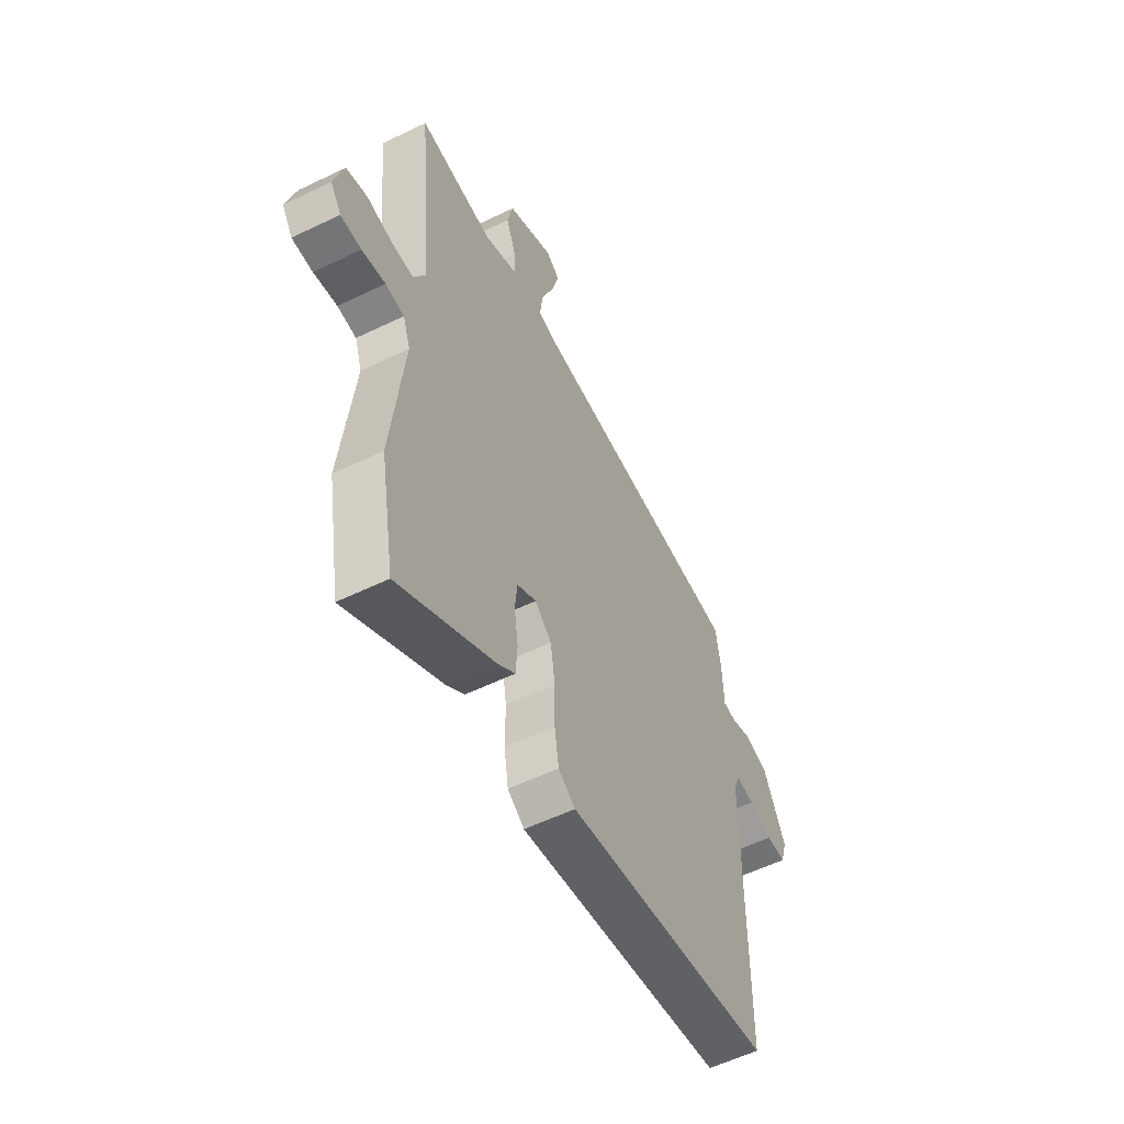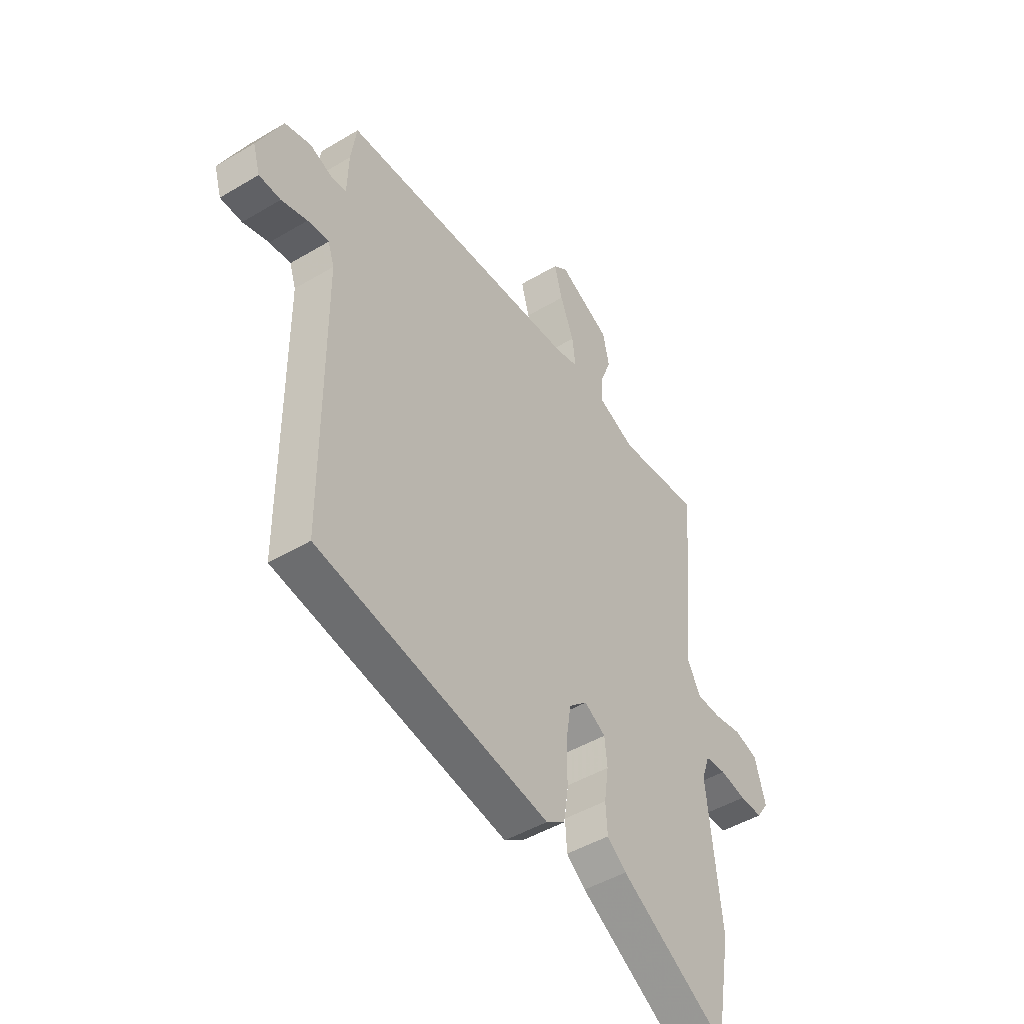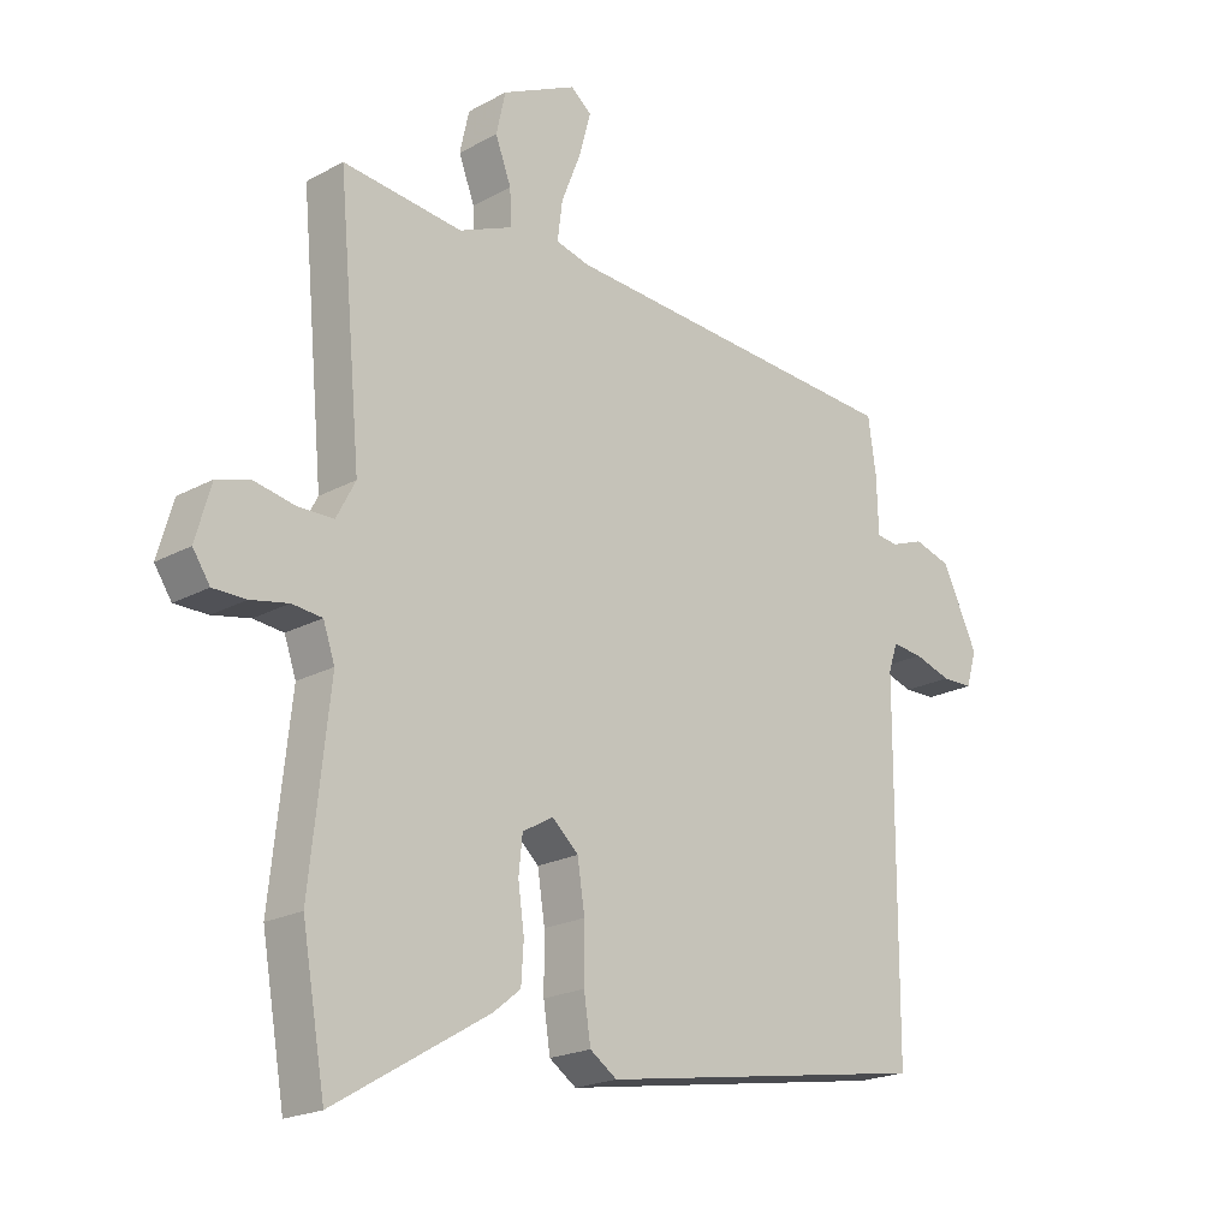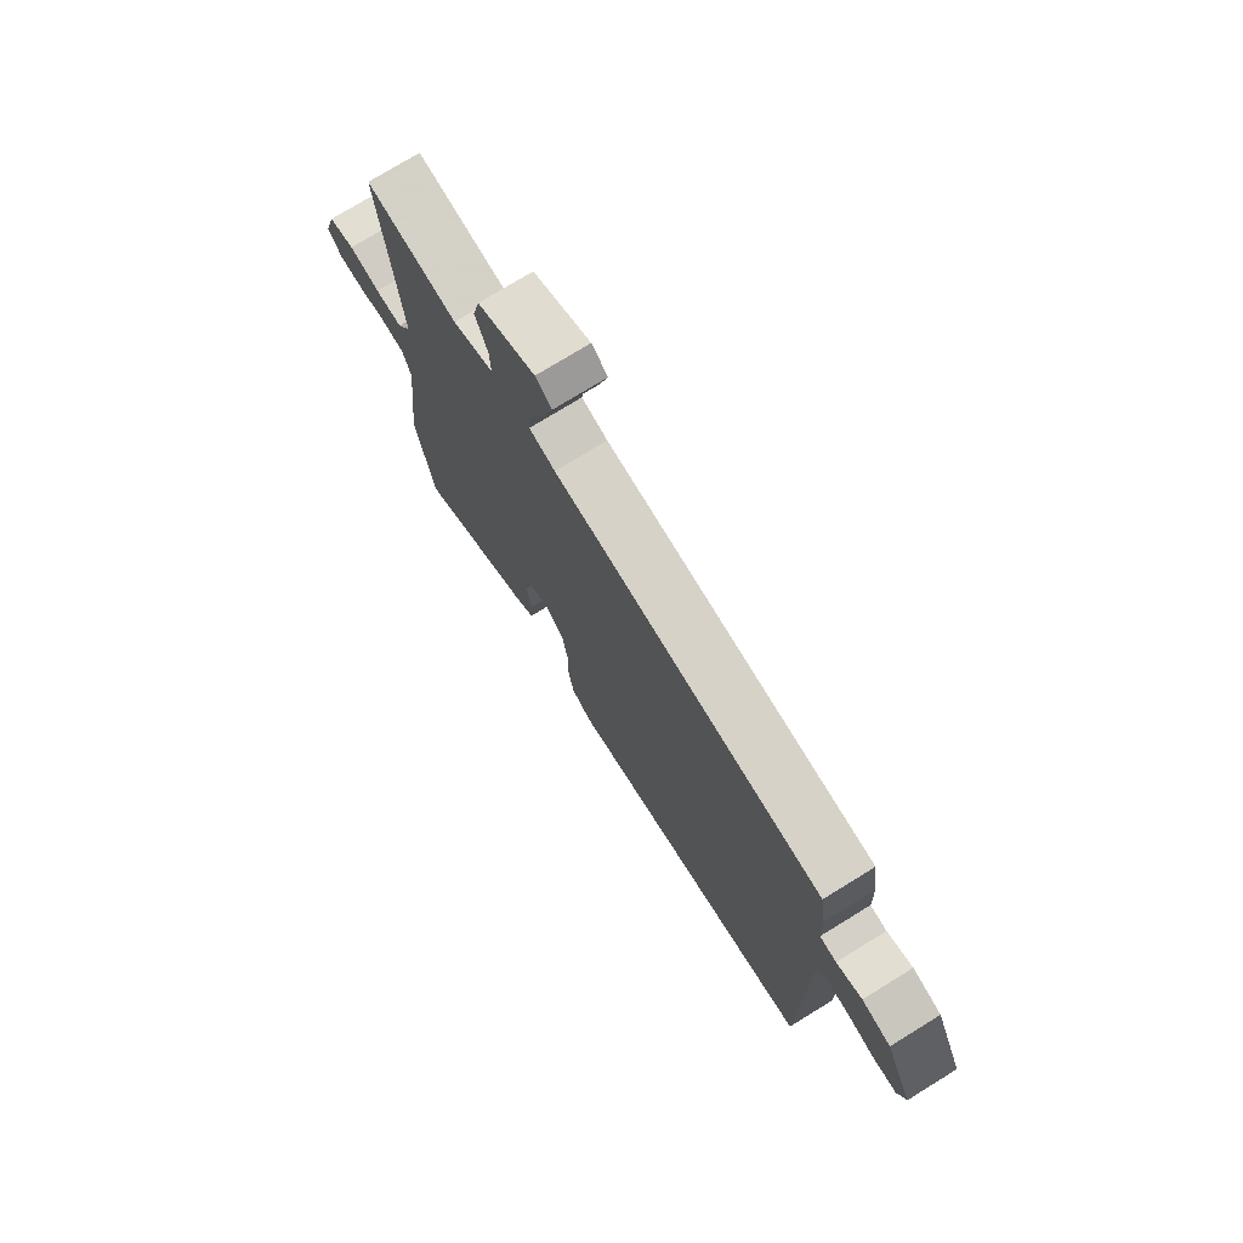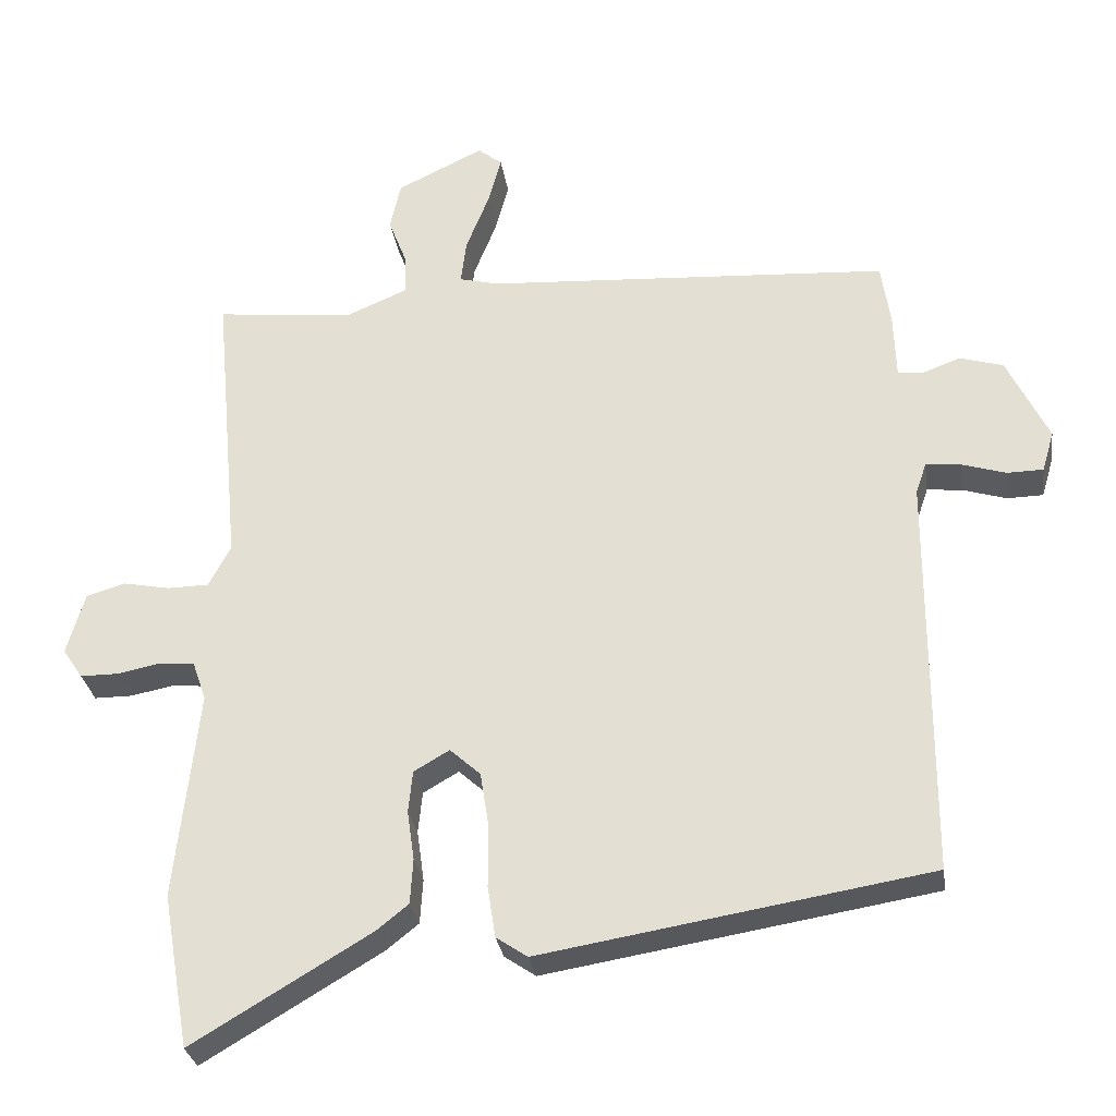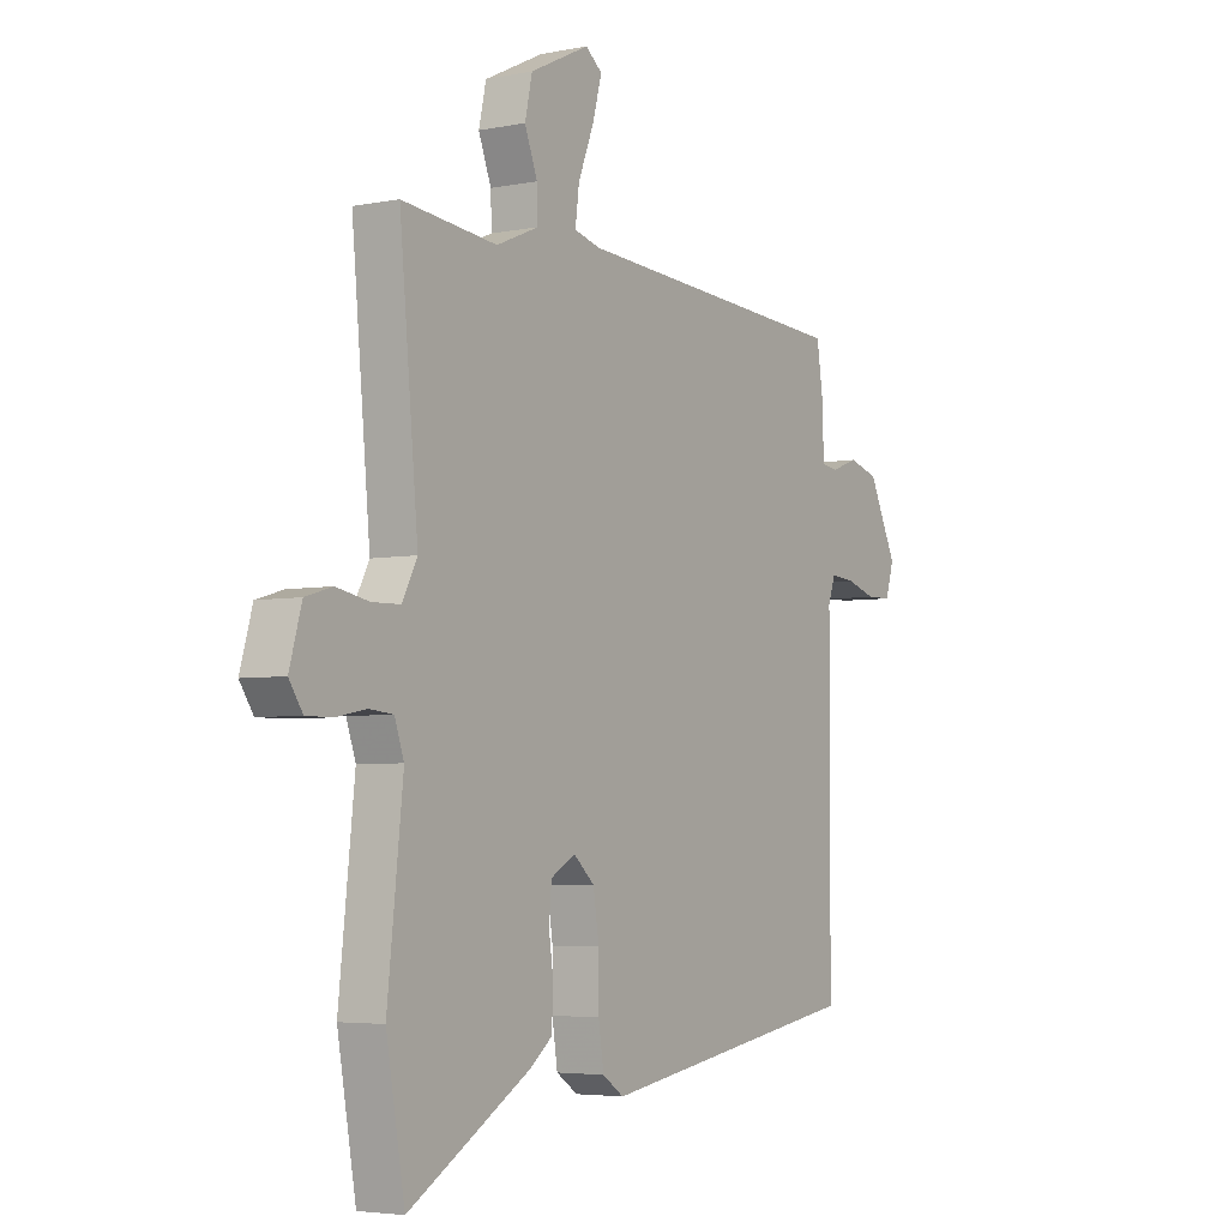
<metadata>
{"format":"obj","ext":"obj","renderer":"f3d","projection":"perspective","resolution":1024,"background":"white","views":[{"elev":-56.5,"azim":-63.1,"up":"+Z"},{"elev":-46.9,"azim":124.1,"up":"+Z"},{"elev":-20.5,"azim":-45.3,"up":"+Z"},{"elev":75.4,"azim":58.4,"up":"+Z"},{"elev":-29.6,"azim":8.4,"up":"+Z"},{"elev":-4.3,"azim":-57.0,"up":"+Z"}]}
</metadata>
<code>
v -0.495 0.07 0.523
v -0.3 0.07 0.502
v -0.213 0.07 0.539
v -0.215 0.07 0.596
v -0.241 0.07 0.664
v -0.226 0.07 0.732
v -0.104 0.07 0.791
v -0.07 0.07 0.764
v -0.089 0.07 0.694
v -0.121 0.07 0.613
v -0.129 0.07 0.55
v -0.074 0.07 0.536
v 0.496 0.07 0.5
v 0.509 0.07 0.412
v 0.512 0.07 0.32
v 0.547 0.07 0.316
v 0.601 0.07 0.336
v 0.662 0.07 0.318
v 0.72 0.07 0.197
v 0.703 0.07 0.14
v 0.652 0.07 0.139
v 0.591 0.07 0.158
v 0.541 0.07 0.163
v 0.526 0.07 0.119
v 0.524 0.07 -0.451
v -0.02 0.07 -0.54
v -0.064 0.07 -0.51
v -0.075 0.07 -0.438
v -0.075 0.07 -0.35
v -0.087 0.07 -0.273
v -0.13 0.07 -0.234
v -0.18 0.07 -0.263
v -0.186 0.07 -0.322
v -0.176 0.07 -0.393
v -0.18 0.07 -0.456
v -0.225 0.07 -0.492
v -0.475 0.07 -0.641
v -0.513 0.07 -0.424
v -0.481 0.07 -0.129
v -0.5 0.07 -0.074
v -0.549 0.07 -0.069
v -0.61 0.07 -0.081
v -0.664 0.07 -0.081
v -0.692 0.07 -0.039
v -0.667 0.07 0.049
v -0.612 0.07 0.065
v -0.546 0.07 0.052
v -0.488 0.07 0.053
v -0.457 0.07 0.112
v -0.495 0 0.523
v -0.3 0 0.502
v -0.213 0 0.539
v -0.215 0 0.596
v -0.241 0 0.664
v -0.226 0 0.732
v -0.104 0 0.791
v -0.07 0 0.764
v -0.089 0 0.694
v -0.121 0 0.613
v -0.129 0 0.55
v -0.074 0 0.536
v 0.496 0 0.5
v 0.509 0 0.412
v 0.512 0 0.32
v 0.547 0 0.316
v 0.601 0 0.336
v 0.662 0 0.318
v 0.72 0 0.197
v 0.703 0 0.14
v 0.652 0 0.139
v 0.591 0 0.158
v 0.541 0 0.163
v 0.526 0 0.119
v 0.524 0 -0.451
v -0.02 0 -0.54
v -0.064 0 -0.51
v -0.075 0 -0.438
v -0.075 0 -0.35
v -0.087 0 -0.273
v -0.13 0 -0.234
v -0.18 0 -0.263
v -0.186 0 -0.322
v -0.176 0 -0.393
v -0.18 0 -0.456
v -0.225 0 -0.492
v -0.475 0 -0.641
v -0.513 0 -0.424
v -0.481 0 -0.129
v -0.5 0 -0.074
v -0.549 0 -0.069
v -0.61 0 -0.081
v -0.664 0 -0.081
v -0.692 0 -0.039
v -0.667 0 0.049
v -0.612 0 0.065
v -0.546 0 0.052
v -0.488 0 0.053
v -0.457 0 0.112
f 44 45 46 47
f 44 47 48
f 41 42 43 44
f 40 41 44 48
f 39 40 48 49
f 37 38 39
f 36 37 39 49
f 33 34 35 36
f 32 33 36 49
f 26 27 28 29
f 24 25 26 29
f 23 24 29 30
f 19 20 21 22
f 19 22 23
f 16 17 18 19
f 15 16 19 23
f 12 13 14 15
f 11 12 15 23
f 7 8 9 10
f 7 10 11
f 4 5 6 7
f 3 4 7 11
f 2 3 11 23
f 31 32 49 1
f 23 30 31
f 1 2 23 31
f 96 95 94 93
f 97 96 93
f 93 92 91 90
f 97 93 90 89
f 98 97 89 88
f 88 87 86
f 98 88 86 85
f 85 84 83 82
f 98 85 82 81
f 78 77 76 75
f 78 75 74 73
f 79 78 73 72
f 71 70 69 68
f 72 71 68
f 68 67 66 65
f 72 68 65 64
f 64 63 62 61
f 72 64 61 60
f 59 58 57 56
f 60 59 56
f 56 55 54 53
f 60 56 53 52
f 72 60 52 51
f 50 98 81 80
f 80 79 72
f 80 72 51 50
f 1 50 51 2
f 2 51 52 3
f 3 52 53 4
f 4 53 54 5
f 5 54 55 6
f 6 55 56 7
f 7 56 57 8
f 8 57 58 9
f 9 58 59 10
f 10 59 60 11
f 11 60 61 12
f 12 61 62 13
f 13 62 63 14
f 14 63 64 15
f 15 64 65 16
f 16 65 66 17
f 17 66 67 18
f 18 67 68 19
f 19 68 69 20
f 20 69 70 21
f 21 70 71 22
f 22 71 72 23
f 23 72 73 24
f 24 73 74 25
f 25 74 75 26
f 26 75 76 27
f 27 76 77 28
f 28 77 78 29
f 29 78 79 30
f 30 79 80 31
f 31 80 81 32
f 32 81 82 33
f 33 82 83 34
f 34 83 84 35
f 35 84 85 36
f 36 85 86 37
f 37 86 87 38
f 38 87 88 39
f 39 88 89 40
f 40 89 90 41
f 41 90 91 42
f 42 91 92 43
f 43 92 93 44
f 44 93 94 45
f 45 94 95 46
f 46 95 96 47
f 47 96 97 48
f 48 97 98 49
f 49 98 50 1

</code>
